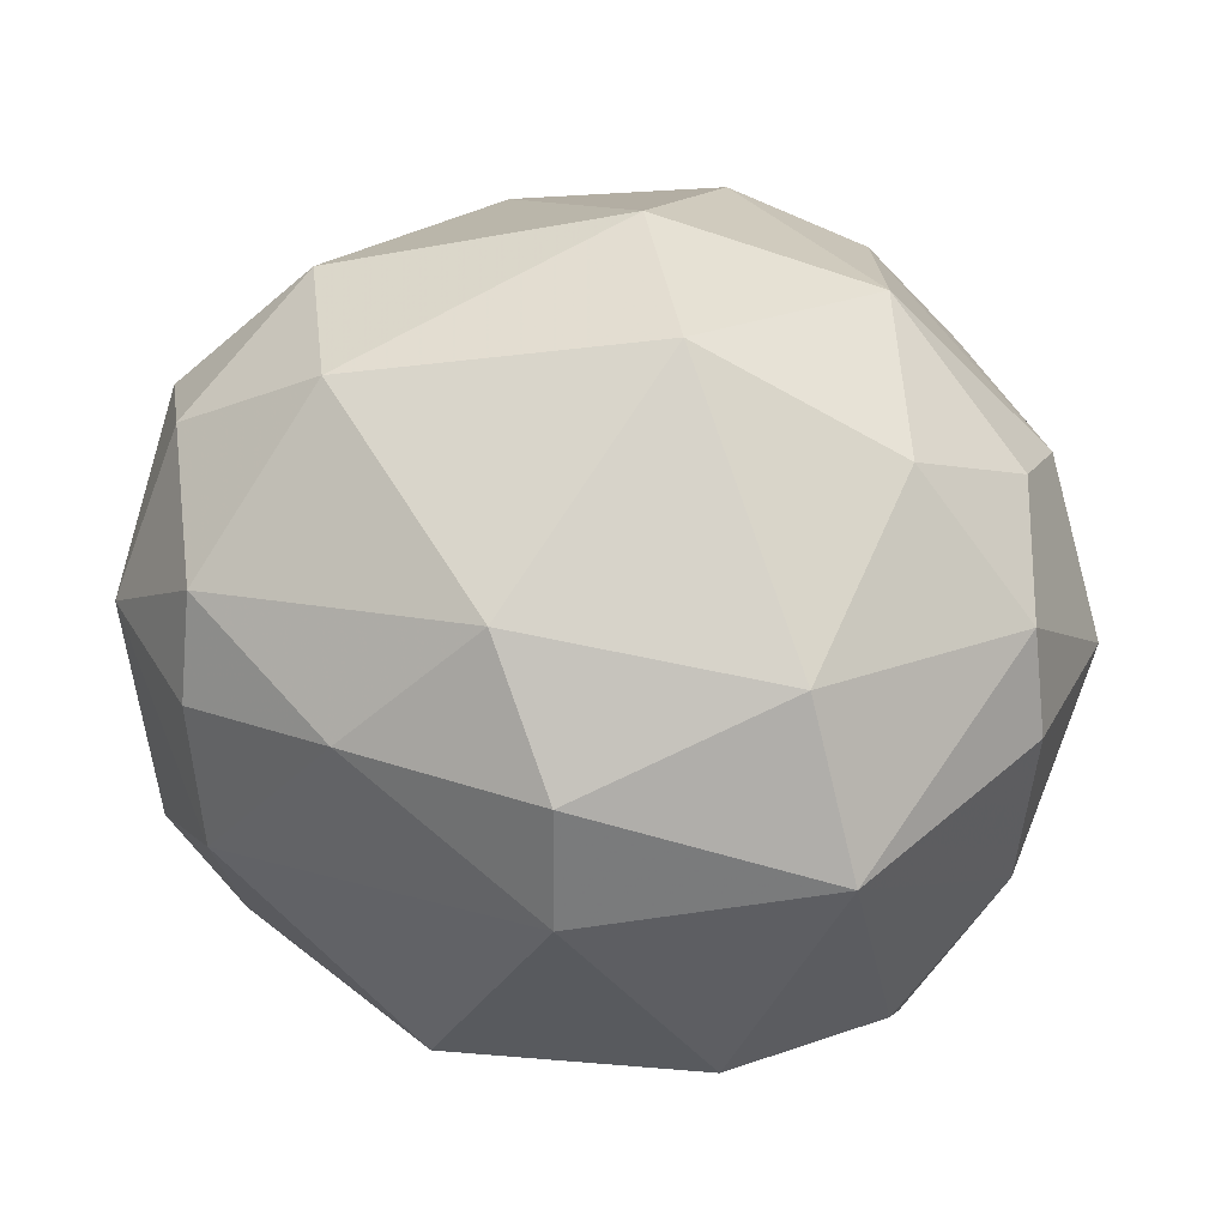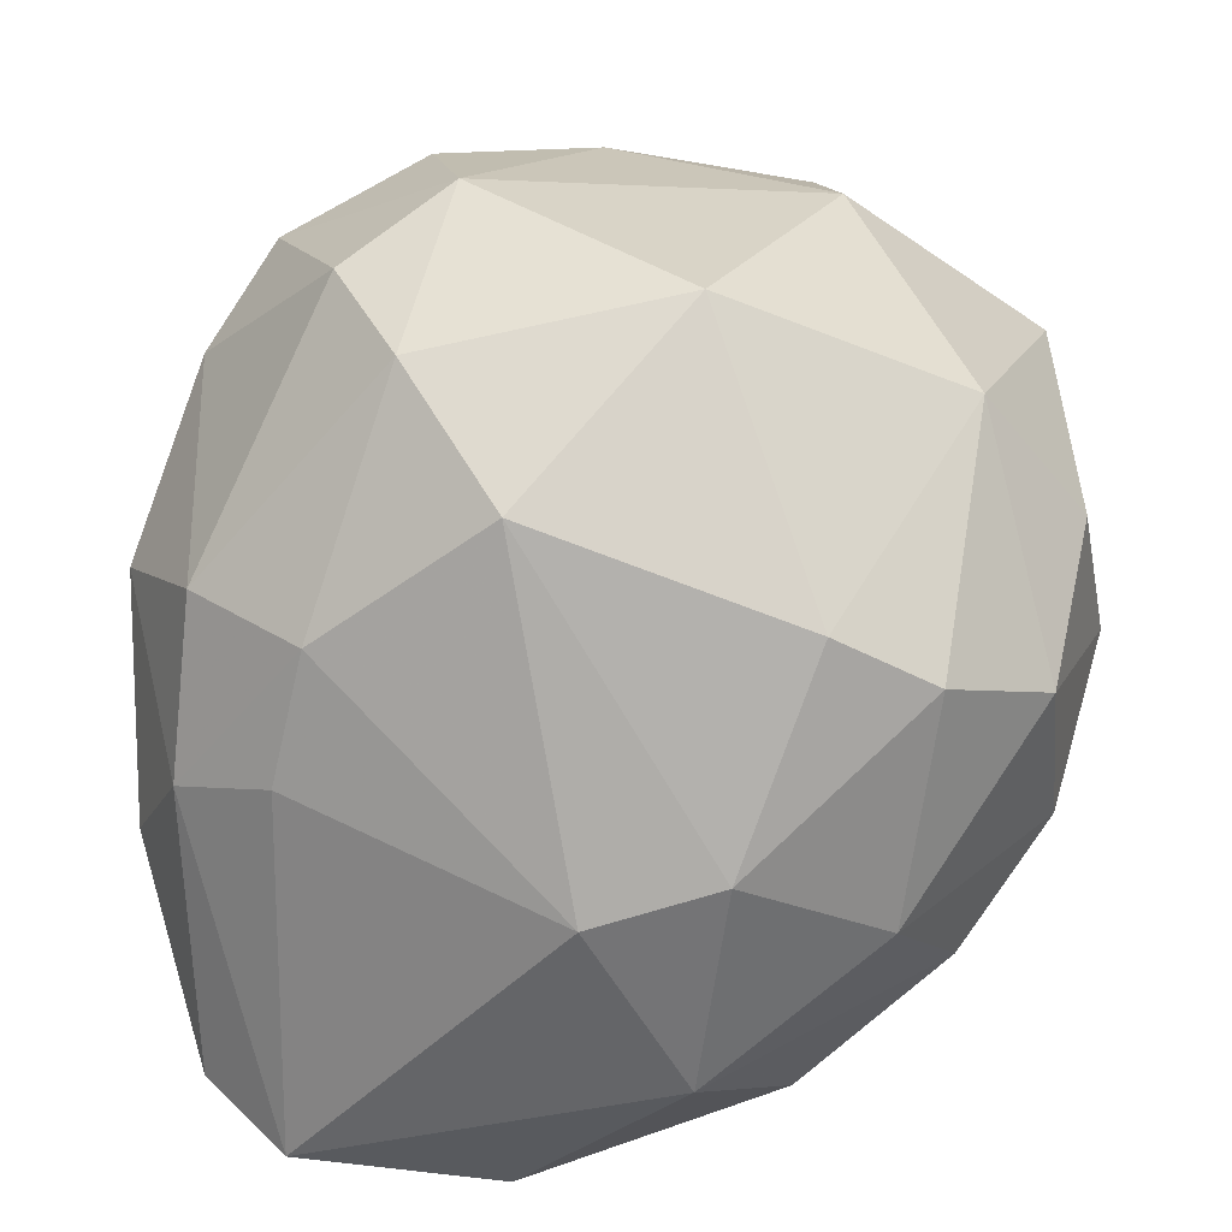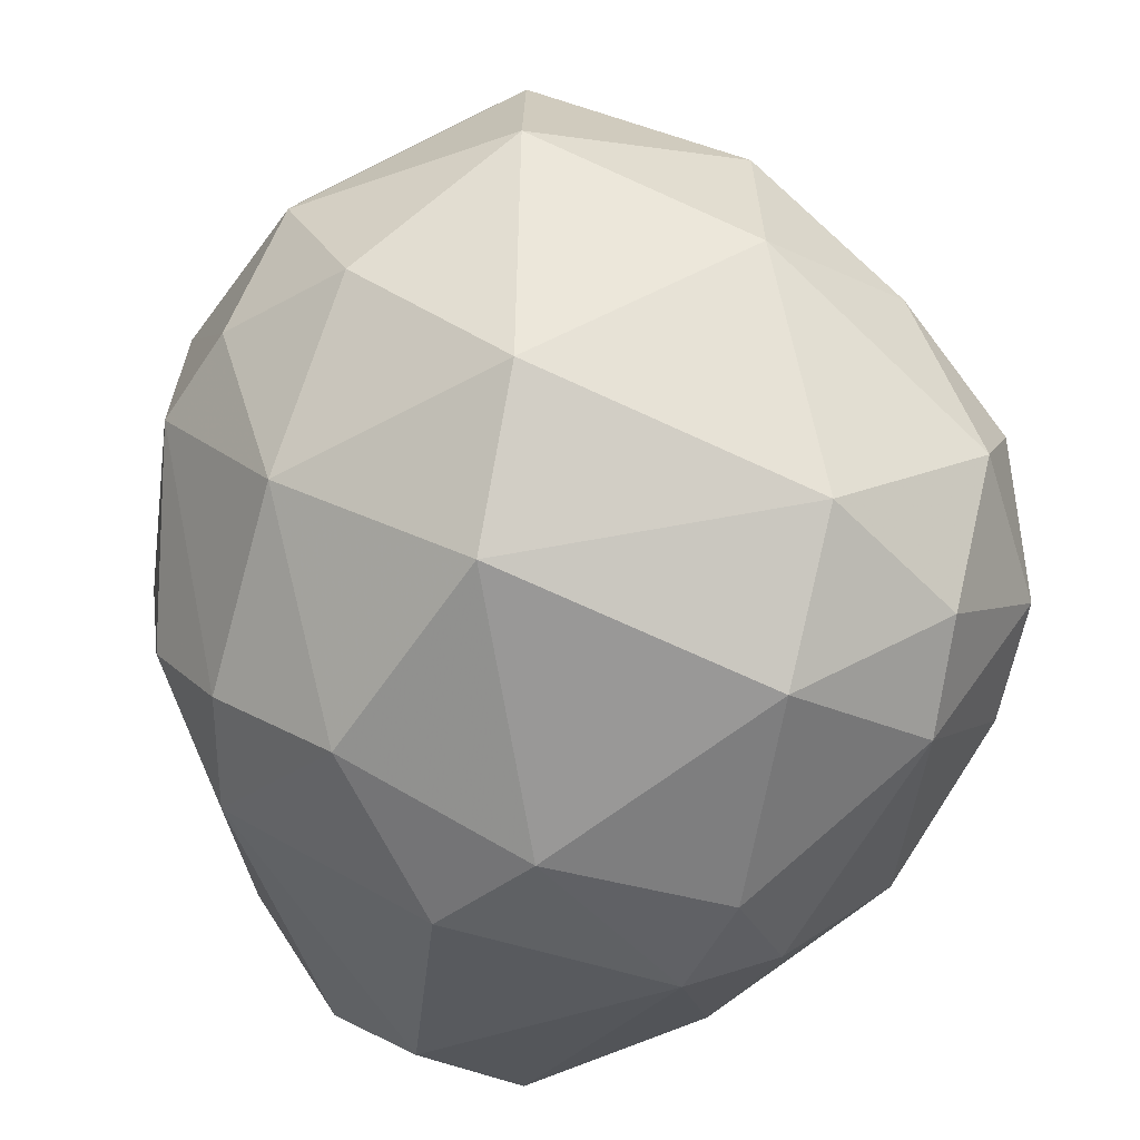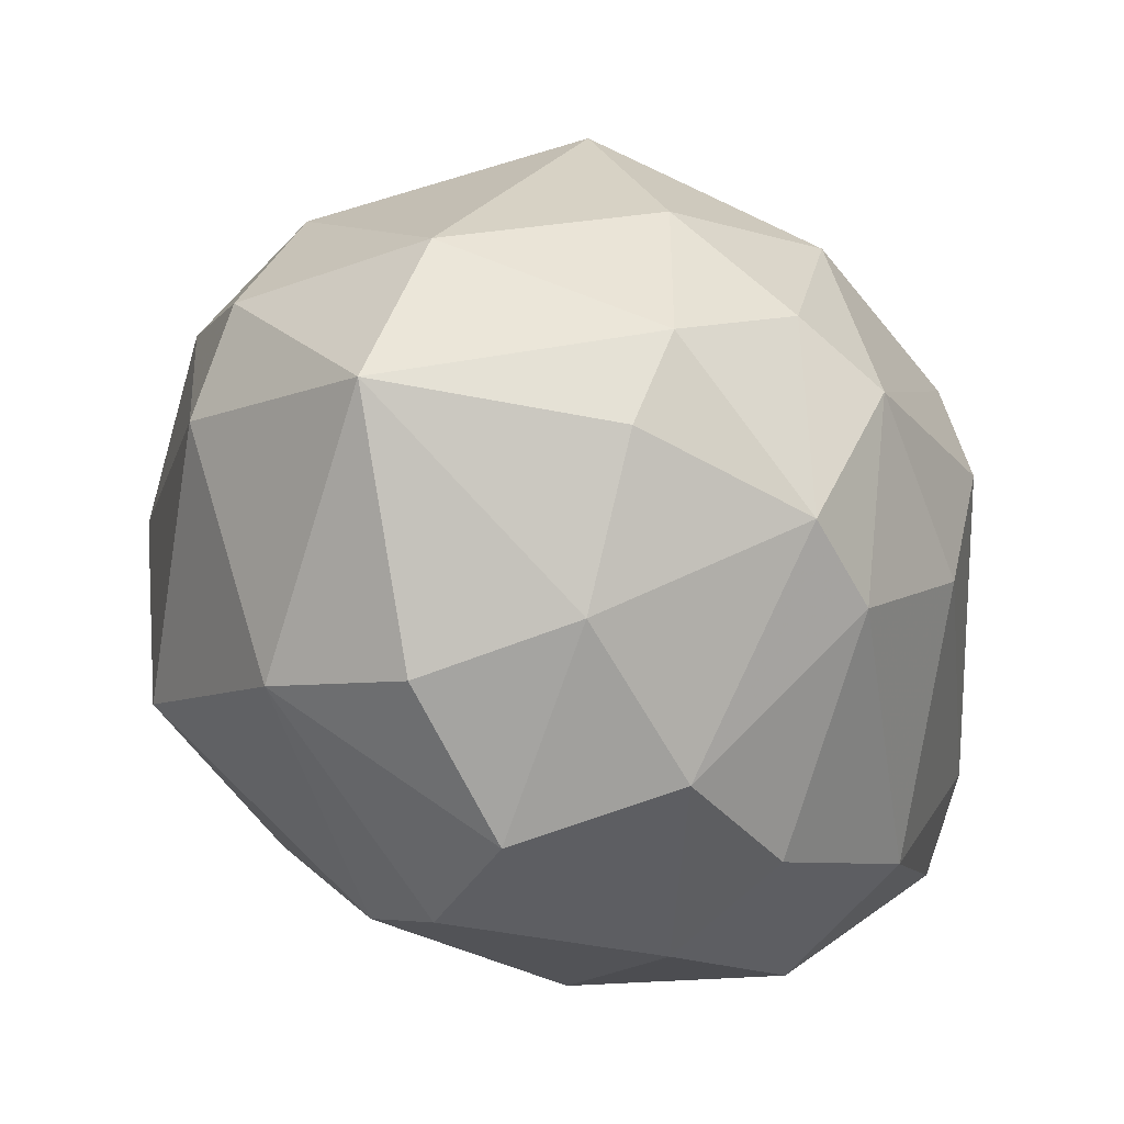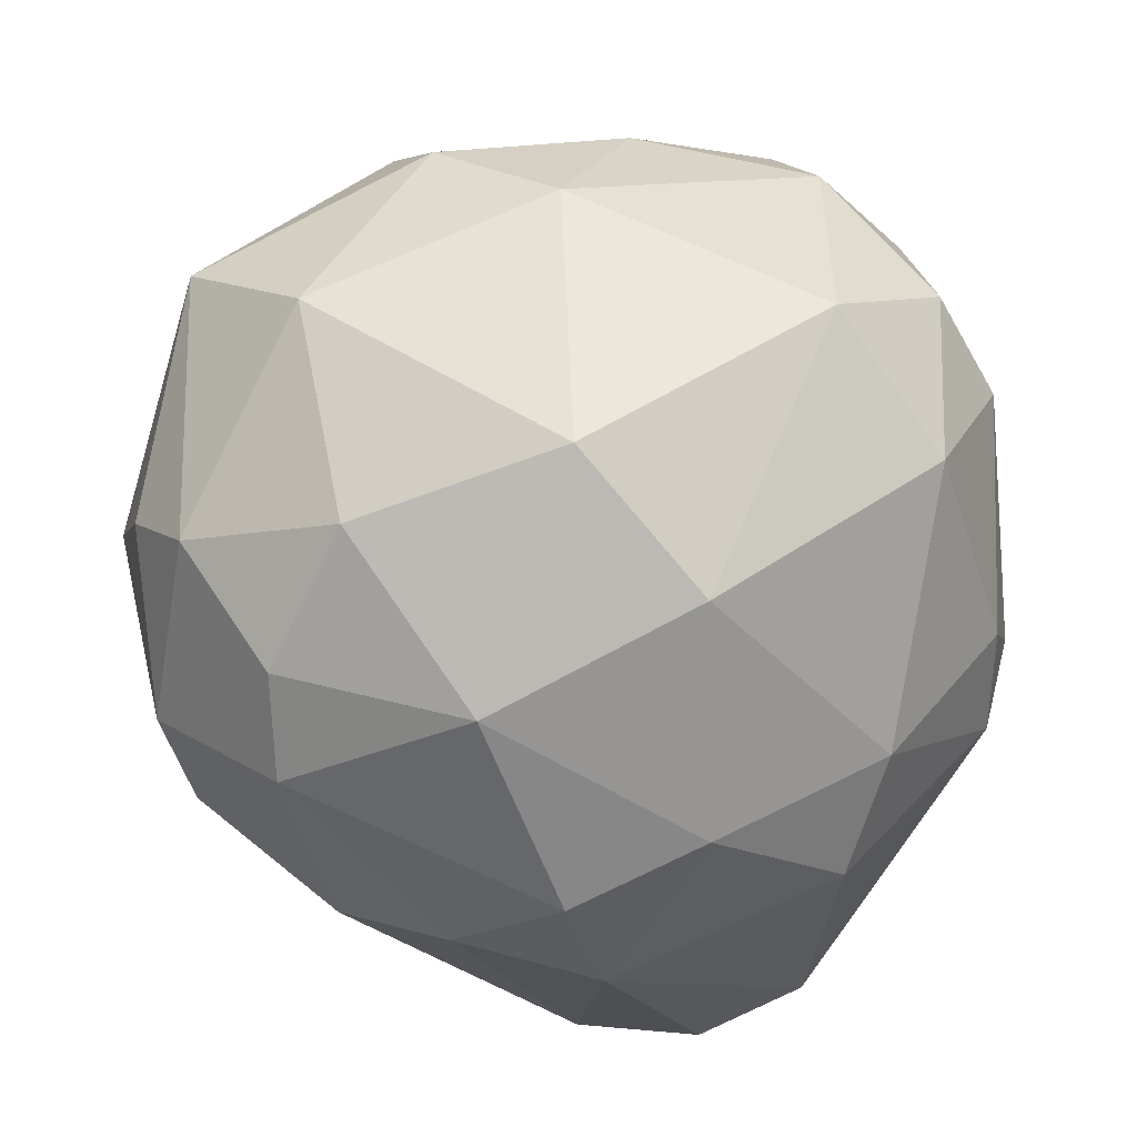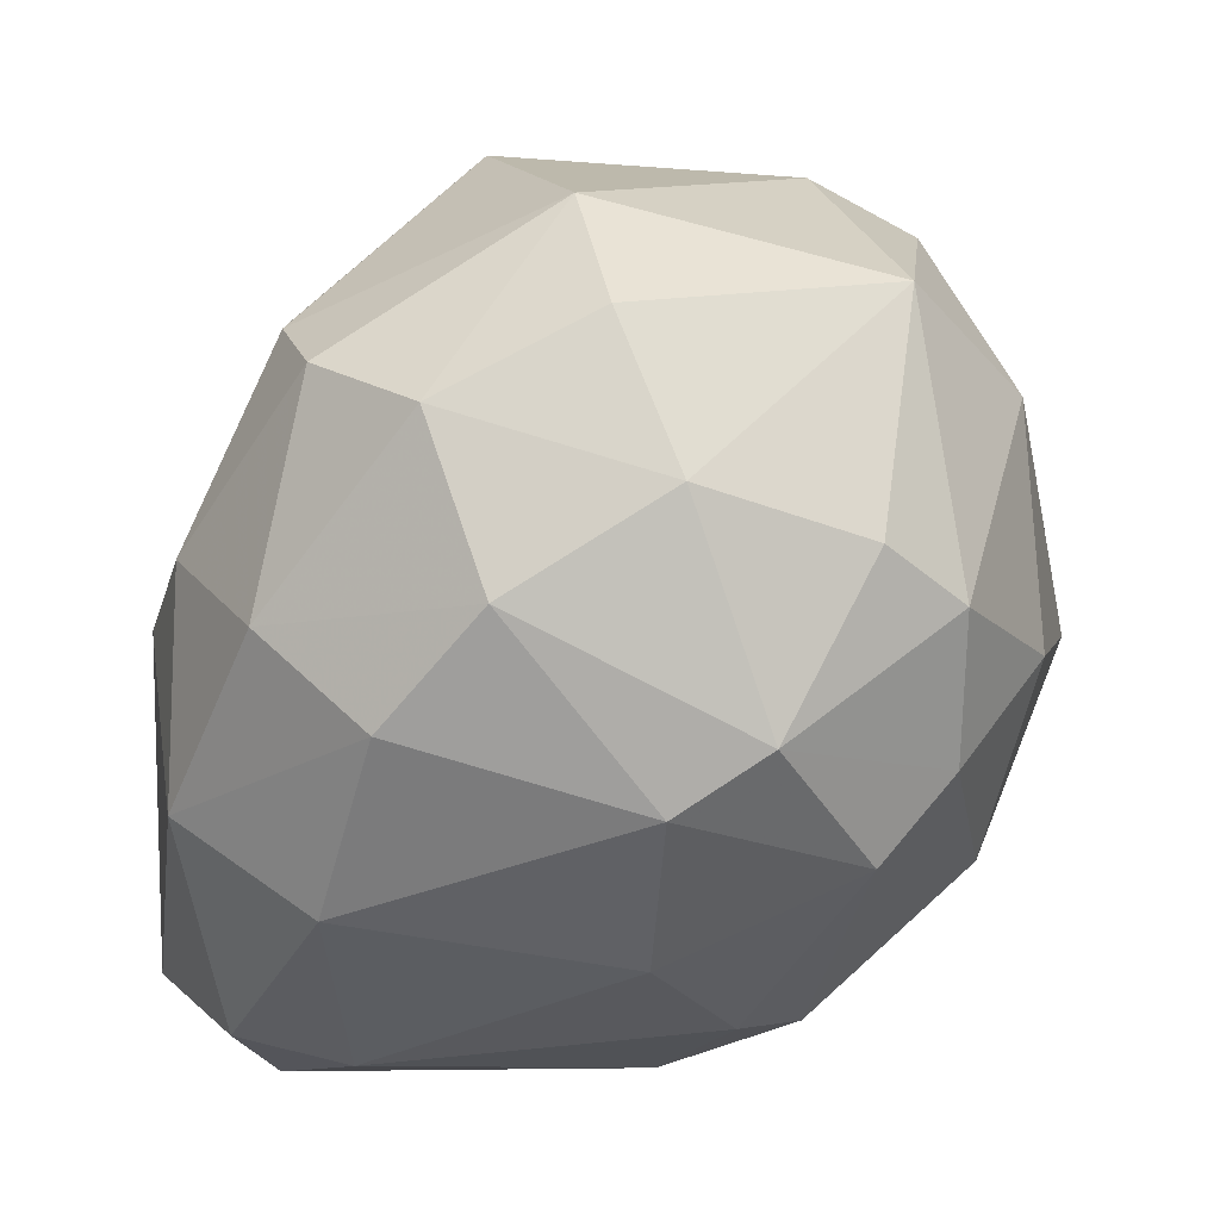
<metadata>
{"format":"obj","ext":"obj","renderer":"f3d","projection":"perspective","resolution":1024,"background":"white","views":[{"elev":55.9,"azim":-145.4,"up":"+Z"},{"elev":33.1,"azim":-175.8,"up":"+Y"},{"elev":68.6,"azim":55.4,"up":"+Z"},{"elev":3.6,"azim":-95.4,"up":"+Z"},{"elev":-17.5,"azim":-8.1,"up":"+Y"},{"elev":-10.8,"azim":-100.6,"up":"+Y"}]}
</metadata>
<code>
v -0.005317 -0.01183 -0.01319
v -0.005317 0.01308 -0.004393
v 0.001275 0.01674 0.008056
v 0.001275 0.007948 -0.01685
v 0.008607 0.01088 0.01832
v 0.008607 -0.003766 0.02272
v 0.006408 -0.01403 -0.02125
v 0.00201 -0.01916 -0.01465
v -0.000189 -0.02136 5e-06
v 0.007143 0.01894 -0.006594
v 0.01374 -0.02502 -0.01172
v 0.01154 -0.004497 -0.02198
v 0.02106 -0.02502 -0.01465
v 0.02106 0.01748 0.009526
v 0.01886 0.01968 0.002192
v 0.01007 -0.02282 0.009526
v 0.01666 -0.01989 0.01246
v 0.02619 -0.01476 0.01025
v 0.02619 -0.02282 -0.01099
v 0.02399 0.01748 -0.002927
v 0.02399 0.005751 -0.01612
v 0.0152 -0.01036 0.02052
v 0.0152 0.01235 -0.01538
v 0.0152 -0.02355 -0.01759
v 0.02179 0.00502 0.01978
v 0.013 -0.02502 0.002928
v 0.013 0.01675 0.01246
v 0.03352 -0.0111 0.002197
v 0.03352 -0.008899 -0.01026
v 0.02473 -0.01989 0.005859
v 0.03132 0.01015 0.002197
v 0.02253 0.01455 0.01392
v 0.02033 0.01675 -0.009521
v -0.007512 -0.01549 -0.000731
v -0.009711 -0.01256 0.003658
v -0.009711 -0.006698 -0.008791
v -0.01191 -0.001578 -0.000731
v 0.03425 0.002088 -0.004393
v 0.03205 0.004285 0.01099
v 0.02985 -0.01842 -0.01685
v 0.02985 0.005751 -0.01172
v 0.02765 -0.001574 0.01685
v -0.002384 -0.006698 -0.01832
v 0.02546 -0.01989 -0.02052
v 0.02546 -0.000843 -0.01759
v -0.004583 -0.01256 0.01318
v -0.008981 -0.005967 0.01246
v -0.008981 0.002088 -0.01172
v -0.008981 0.008683 0.01025
v 0.03279 -0.007433 0.007325
v -0.01118 -0.003766 0.008056
v 0.03498 -0.005967 0.001462
v 0.004943 -0.01549 0.01685
v 0.004943 -0.002309 -0.02125
v 0.004943 -0.02355 0.005124
v -0.003848 -0.01696 0.009526
v -0.003848 0.00502 -0.01612
v -0.003848 0.00502 0.01685
v 0.002744 0.01455 0.01392
v 0.03058 -0.003031 -0.01465
v 0.02839 0.007952 0.01465
v 0.02839 0.01381 0.007325
v -0.001654 -0.006698 0.01832
v -0.01044 0.006486 -0.003662
f 5 32 27
f 25 6 22
f 40 13 44
f 7 12 44
f 39 52 38
f 22 18 42
f 25 22 42
f 59 49 58
f 44 12 45
f 64 49 2
f 6 25 5
f 58 6 5
f 59 58 5
f 15 10 3
f 49 59 3
f 10 2 3
f 2 49 3
f 15 14 62
f 20 15 62
f 22 6 53
f 8 7 24
f 44 13 24
f 7 44 24
f 18 30 28
f 6 58 63
f 53 6 63
f 46 53 63
f 5 25 32
f 62 14 32
f 10 15 33
f 23 10 33
f 15 20 33
f 20 41 33
f 46 35 56
f 53 46 56
f 16 53 56
f 13 40 19
f 26 13 19
f 30 26 19
f 40 28 19
f 28 30 19
f 10 23 4
f 57 2 4
f 2 10 4
f 18 22 17
f 30 18 17
f 53 16 17
f 22 53 17
f 16 26 17
f 26 30 17
f 9 8 11
f 13 26 11
f 8 24 11
f 24 13 11
f 35 36 34
f 8 9 34
f 9 56 34
f 56 35 34
f 35 46 47
f 58 49 47
f 51 35 47
f 49 51 47
f 63 58 47
f 46 63 47
f 12 7 54
f 23 12 54
f 43 57 54
f 7 43 54
f 4 23 54
f 57 4 54
f 38 52 29
f 28 40 29
f 52 28 29
f 2 57 48
f 64 2 48
f 57 43 48
f 43 36 48
f 36 35 37
f 49 64 37
f 35 51 37
f 51 49 37
f 48 36 37
f 64 48 37
f 26 16 55
f 56 9 55
f 16 56 55
f 9 11 55
f 11 26 55
f 41 20 31
f 38 41 31
f 39 38 31
f 62 39 31
f 20 62 31
f 40 44 60
f 41 38 60
f 44 45 60
f 29 40 60
f 38 29 60
f 7 8 1
f 36 43 1
f 43 7 1
f 34 36 1
f 8 34 1
f 42 39 61
f 25 42 61
f 39 62 61
f 32 25 61
f 62 32 61
f 12 23 21
f 45 12 21
f 33 41 21
f 23 33 21
f 41 60 21
f 60 45 21
f 52 39 50
f 39 42 50
f 42 18 50
f 28 52 50
f 18 28 50
f 14 15 27
f 59 5 27
f 15 3 27
f 3 59 27
f 32 14 27

</code>
